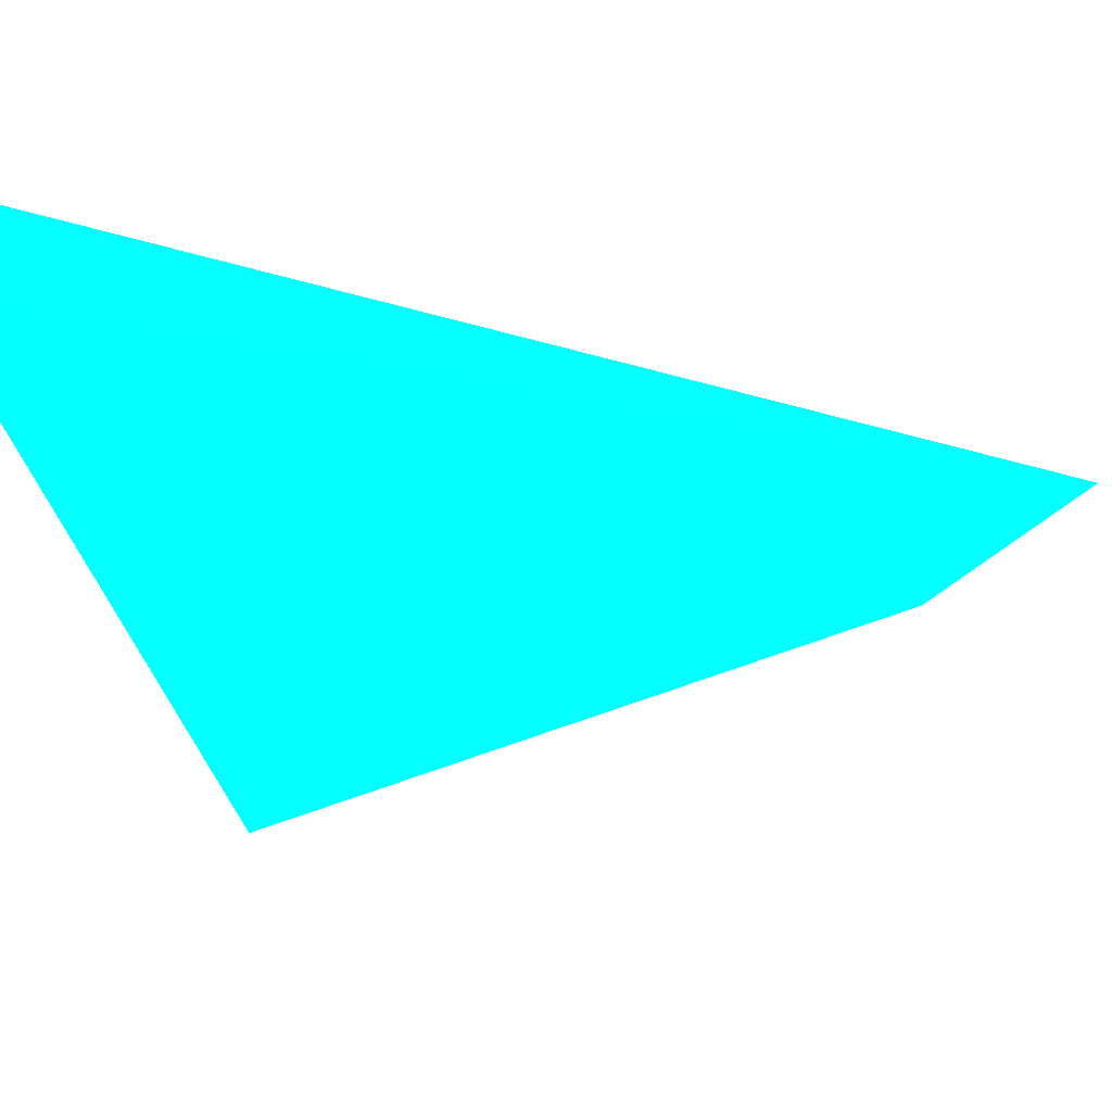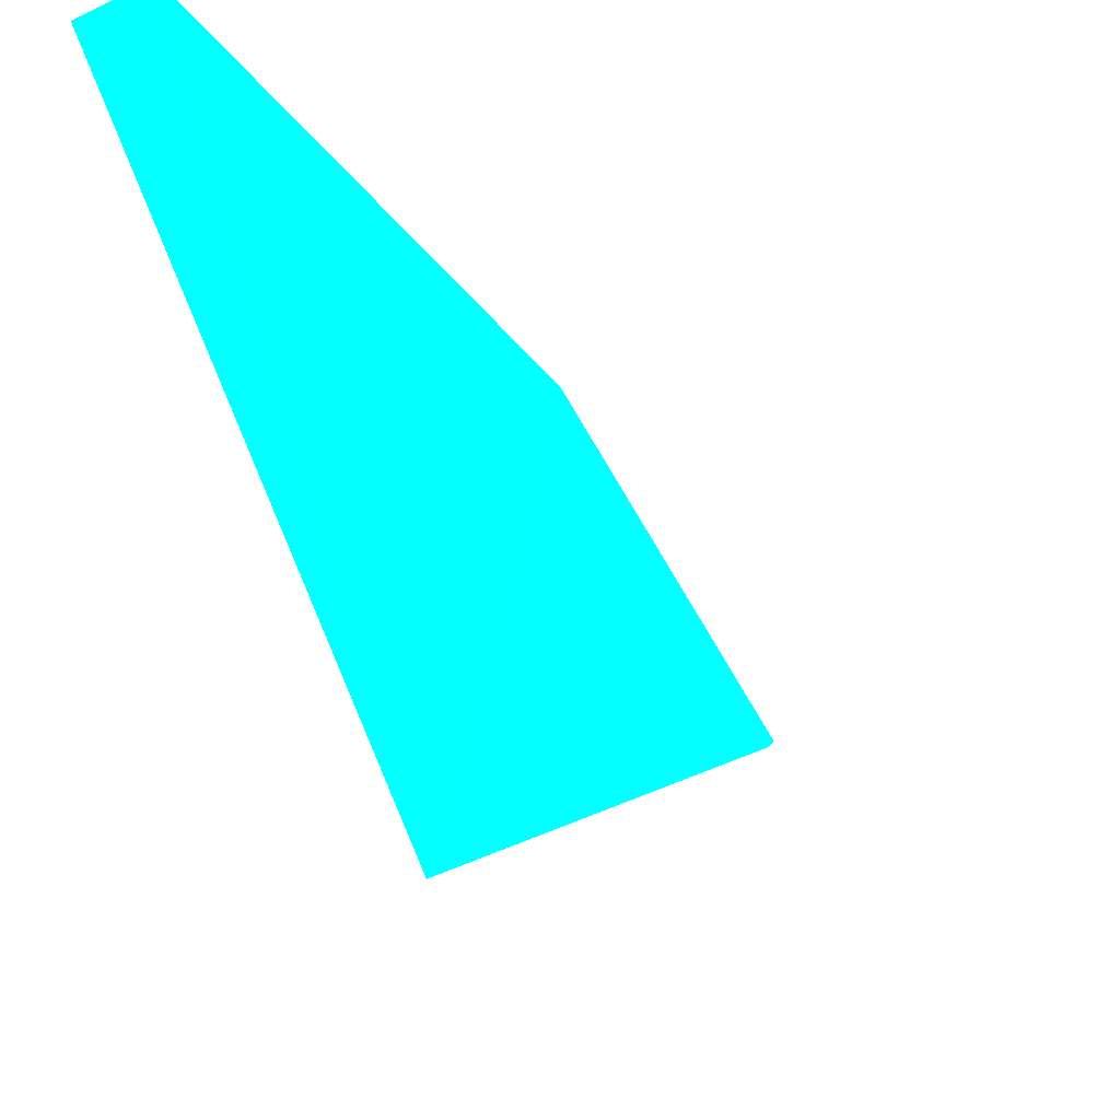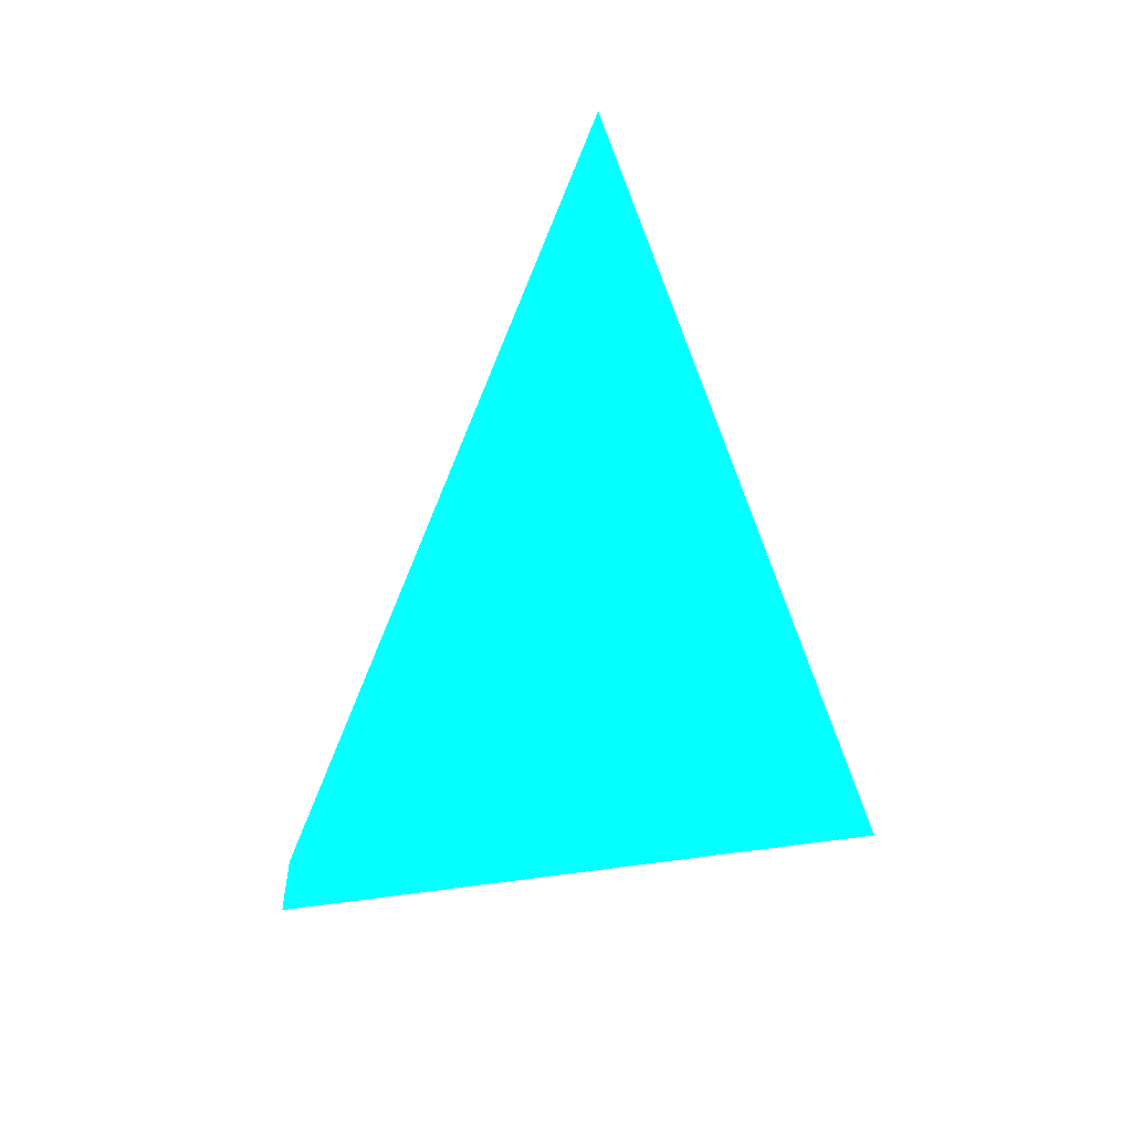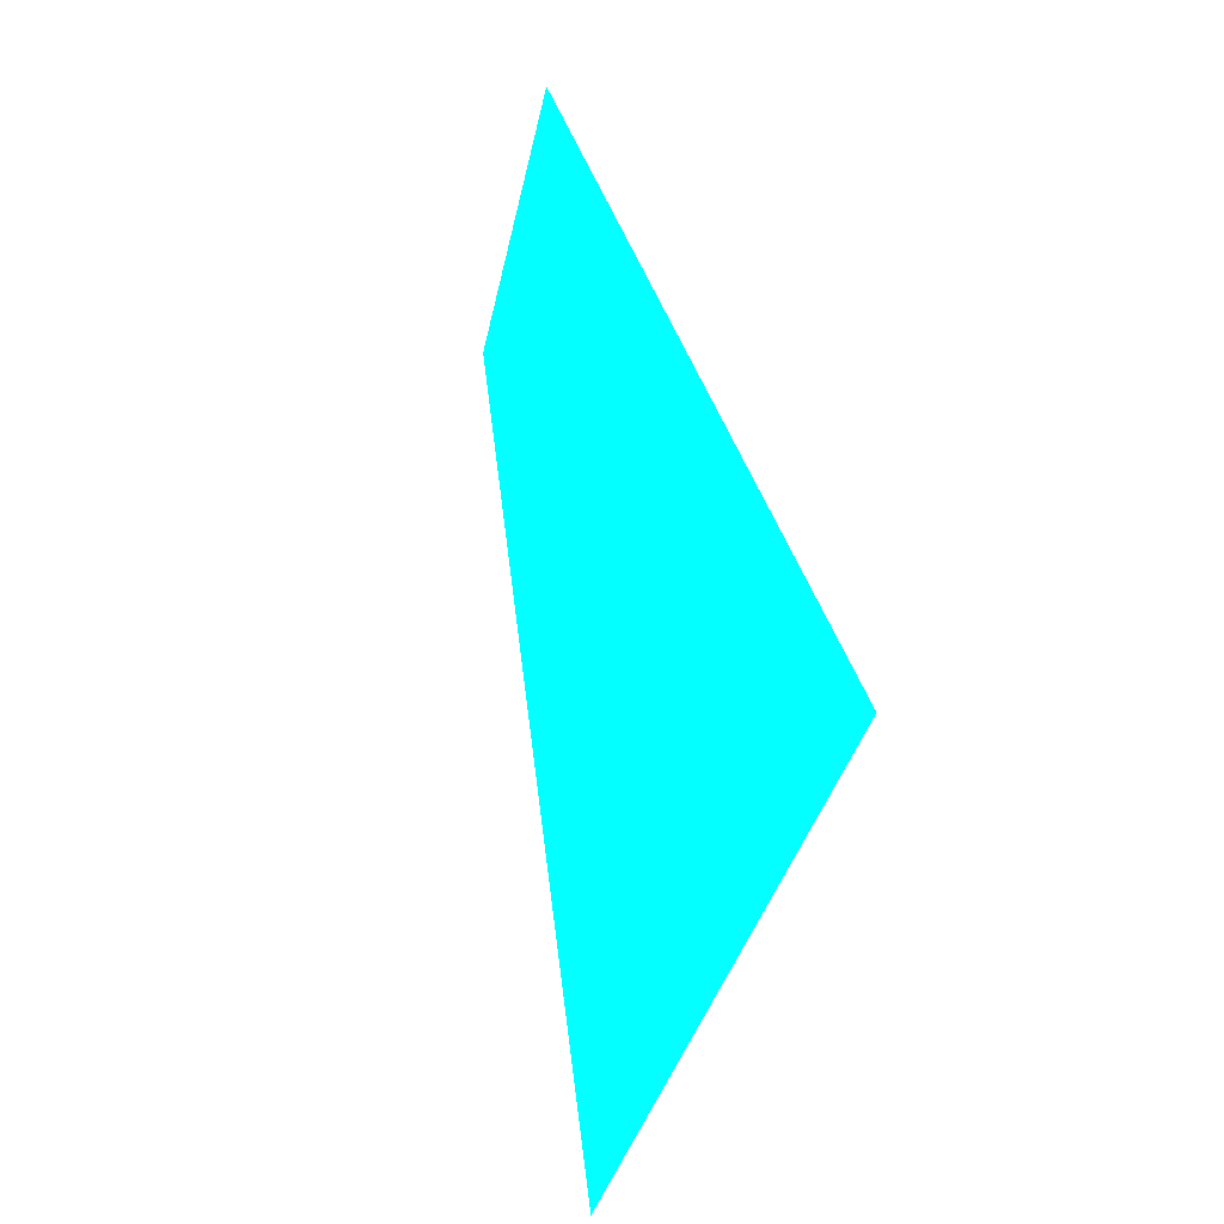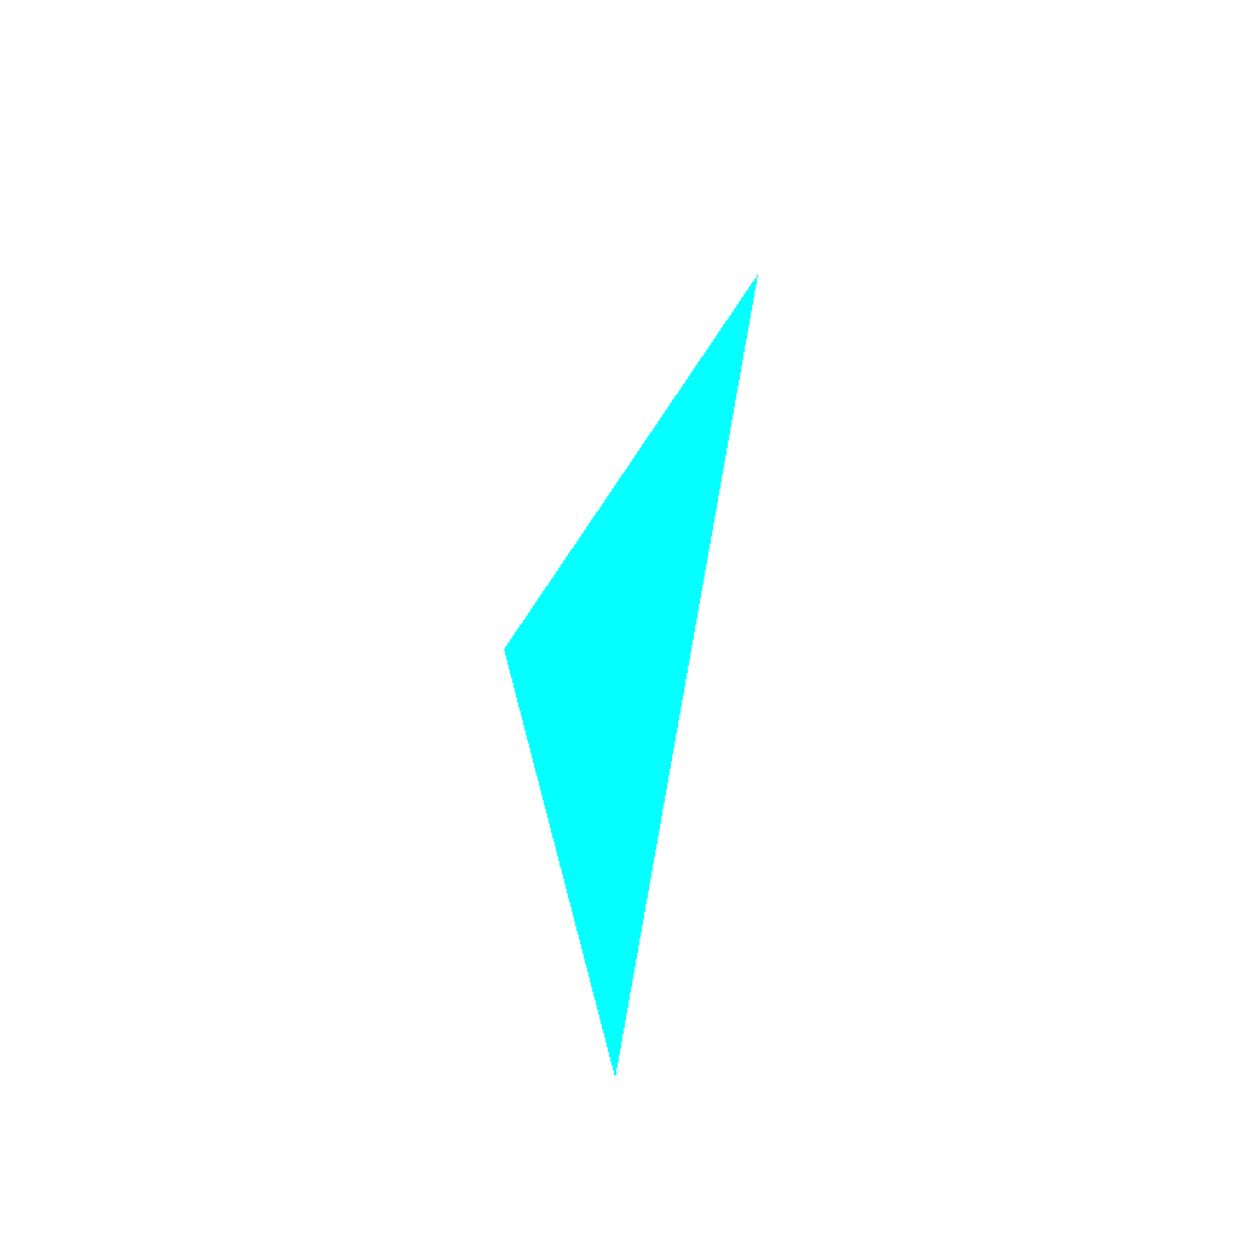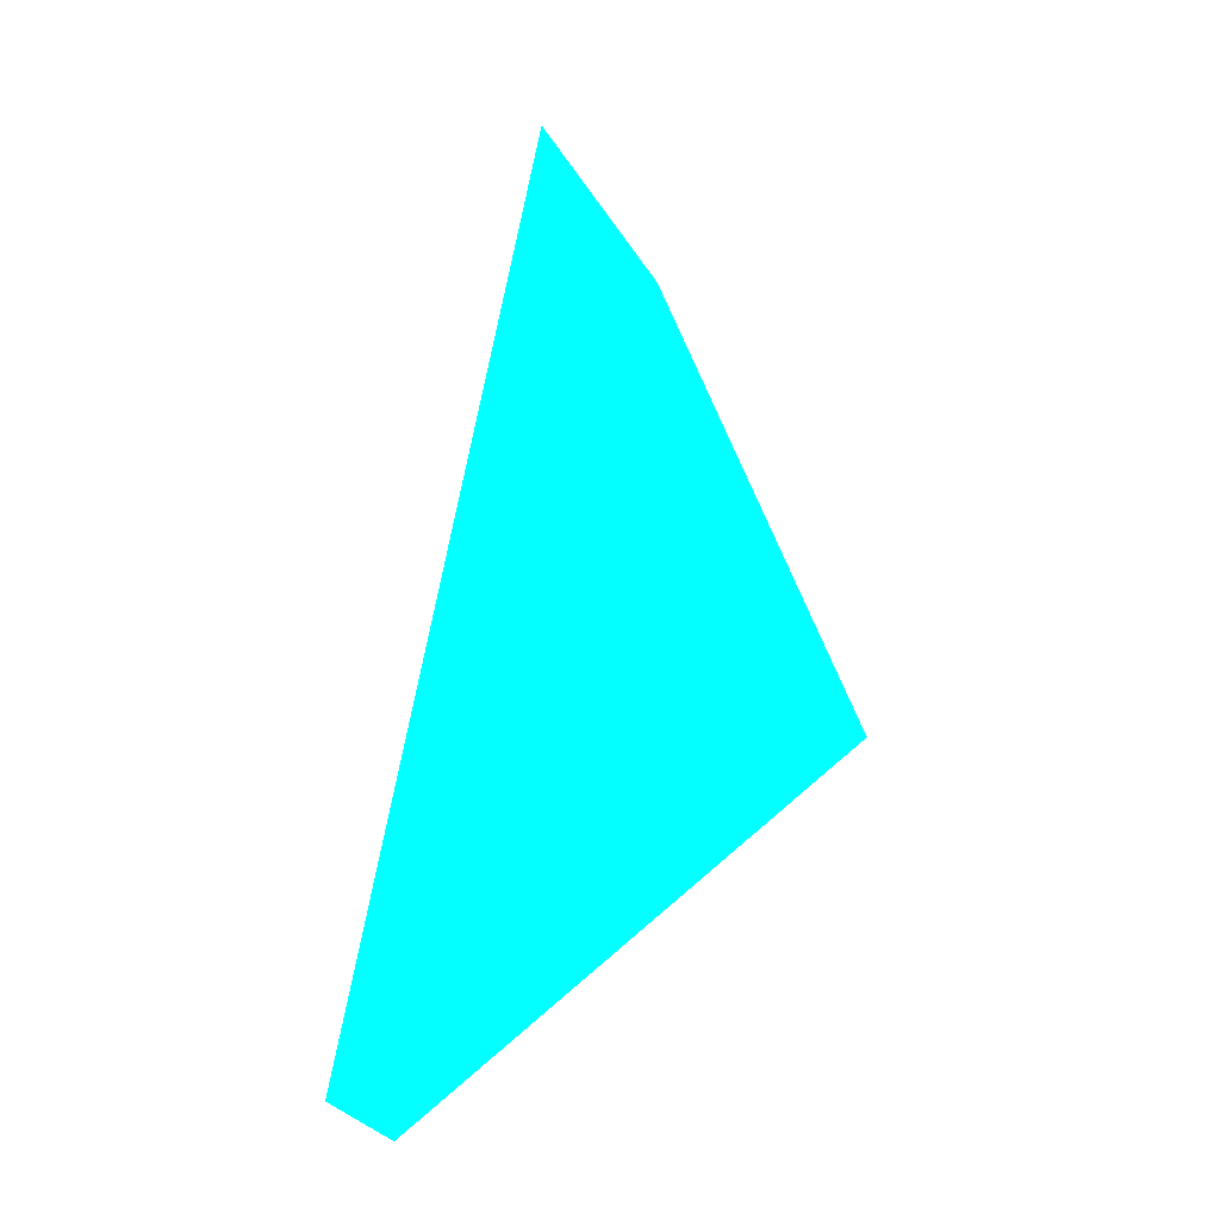
<metadata>
{"format":"obj","ext":"obj","renderer":"f3d","projection":"perspective","resolution":1024,"background":"white","views":[{"elev":59.5,"azim":91.7,"up":"+Z"},{"elev":-19.6,"azim":38.9,"up":"+Z"},{"elev":28.5,"azim":88.8,"up":"+Y"},{"elev":-49.6,"azim":-161.9,"up":"+Z"},{"elev":52.3,"azim":162.9,"up":"+Y"},{"elev":29.9,"azim":37.9,"up":"+Y"}]}
</metadata>
<code>
v 0.03442 0.01388 0.008659 0.007843 0.9882 0.8196
v 0.03441 -0.000977 0.01673 0.007843 0.9882 0.8196
v 0.0326 -0.000975 0.01674 0.007843 0.9882 0.8196
v 0.03671 0.002543 0.003989 0.007843 0.9882 0.8196
v 0.03653 0.005563 0.01205 0.007843 0.9882 0.8196
v 0.03261 0.01672 0.009701 0.007843 0.9882 0.8196
f 5 1 6
f 2 3 4
f 4 1 5
f 2 4 5
f 2 5 6
f 3 2 6
f 4 3 6
f 1 4 6

</code>
